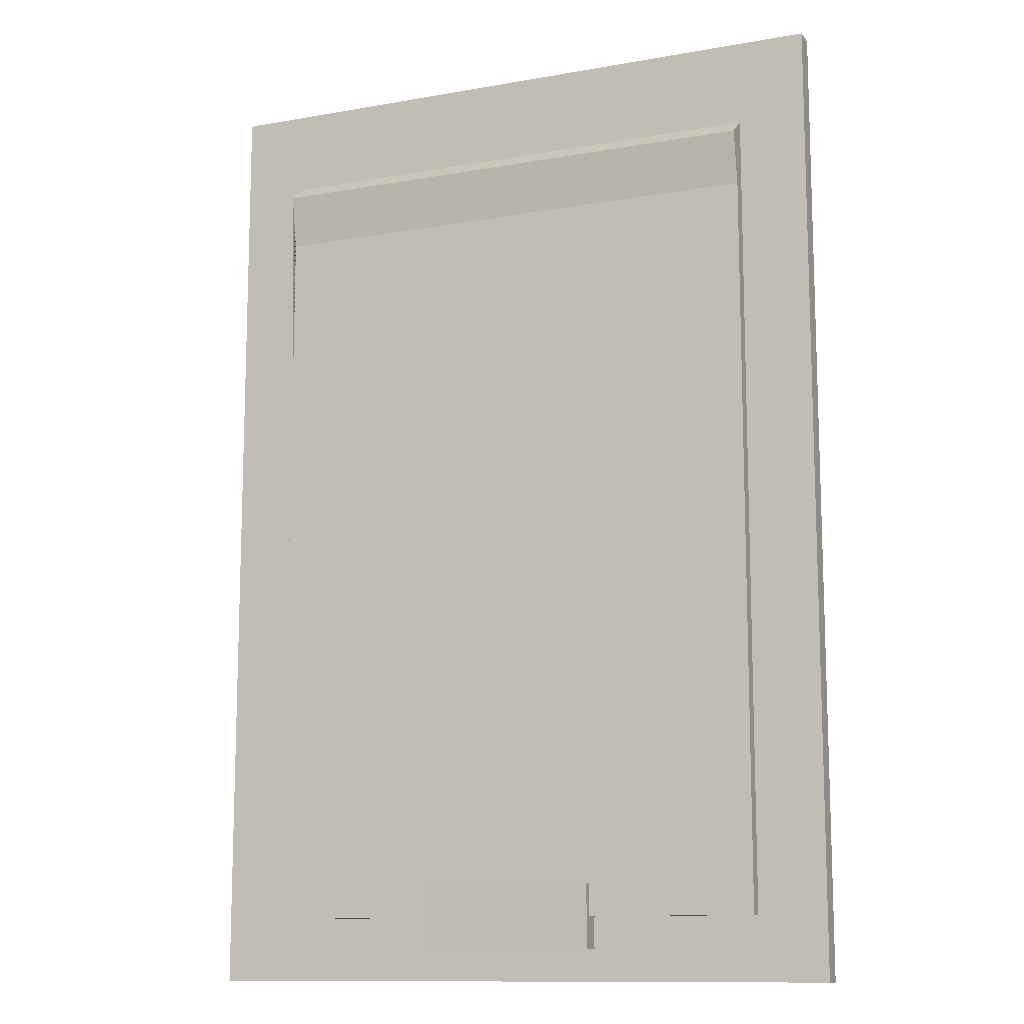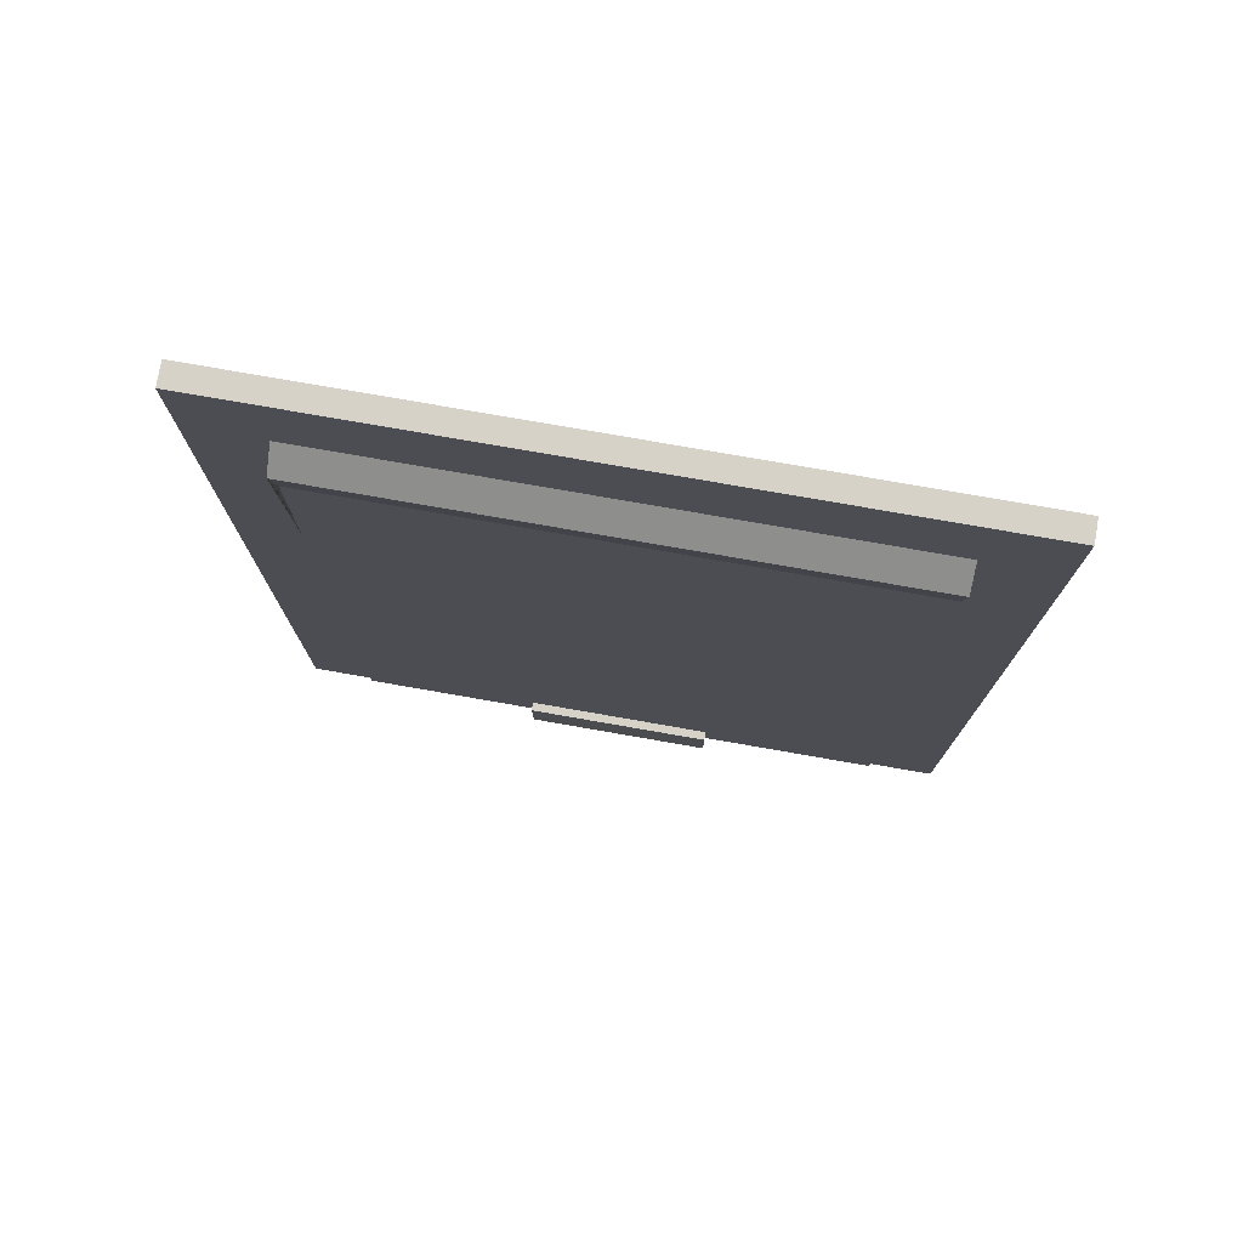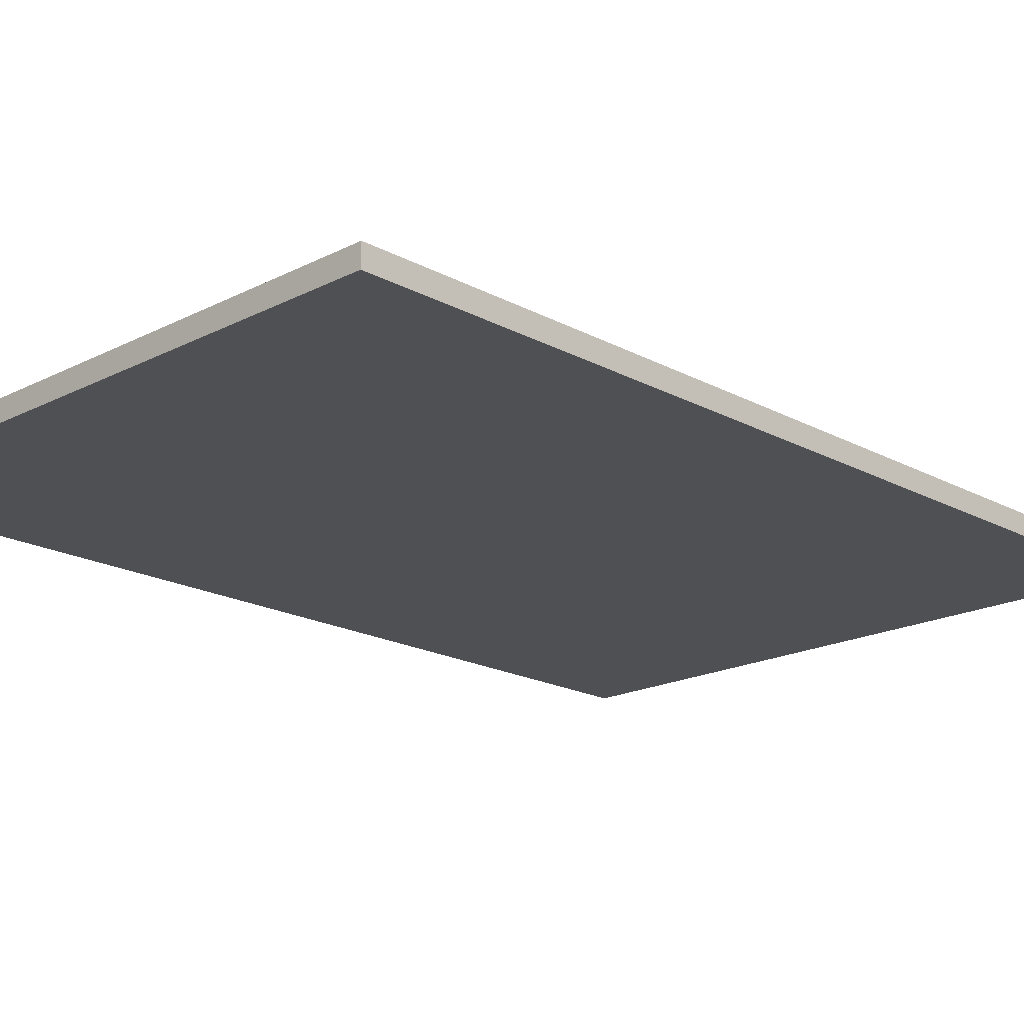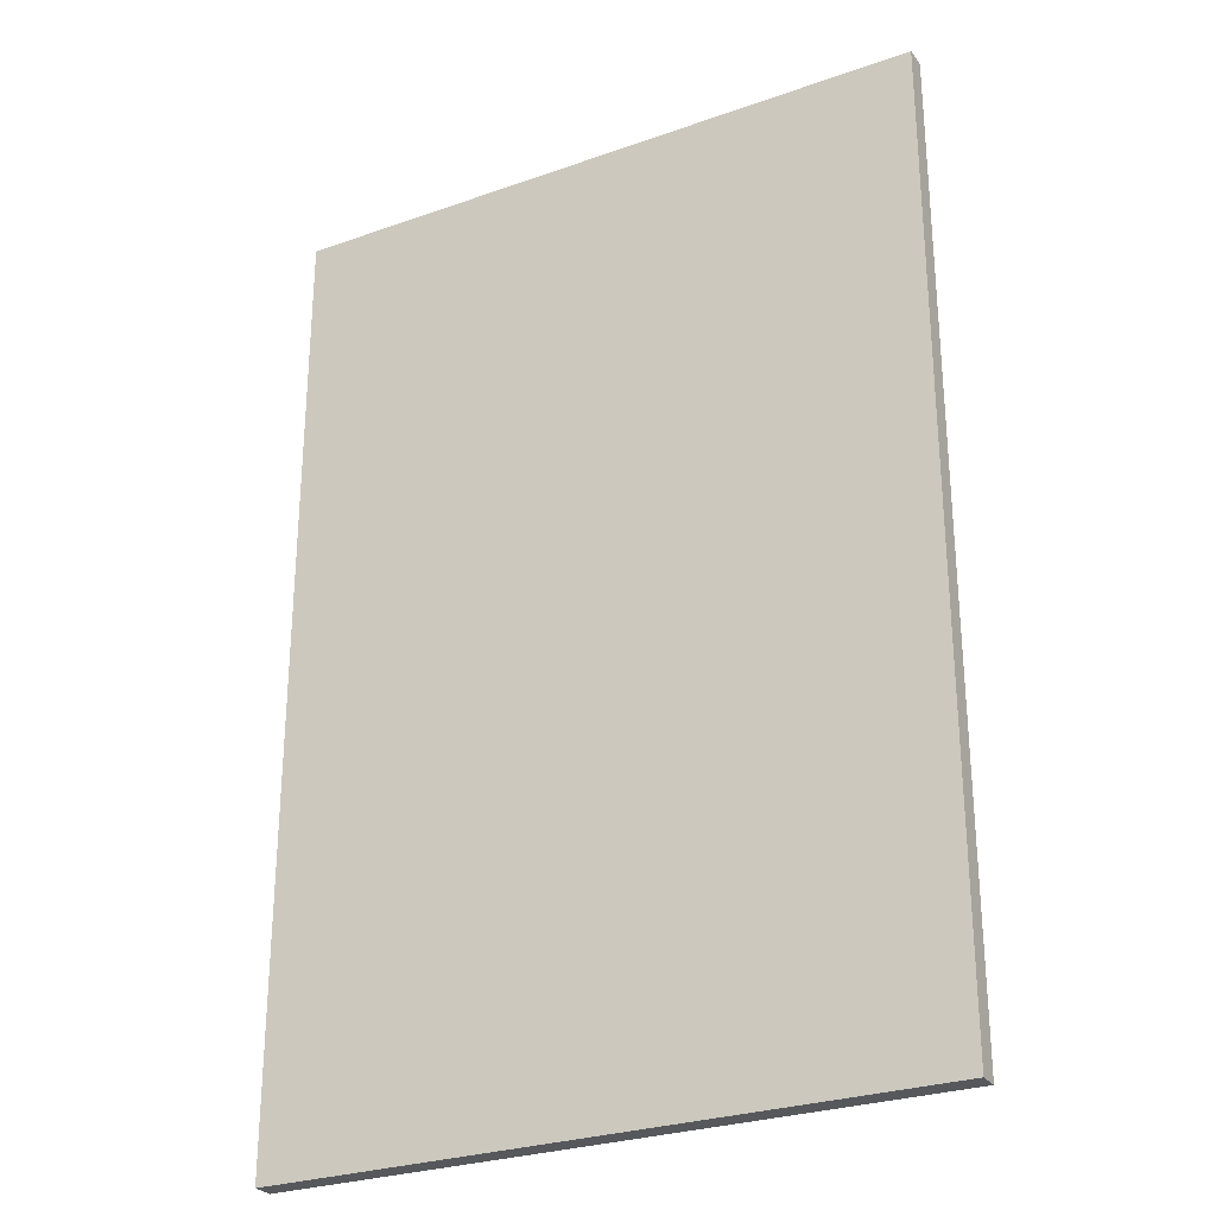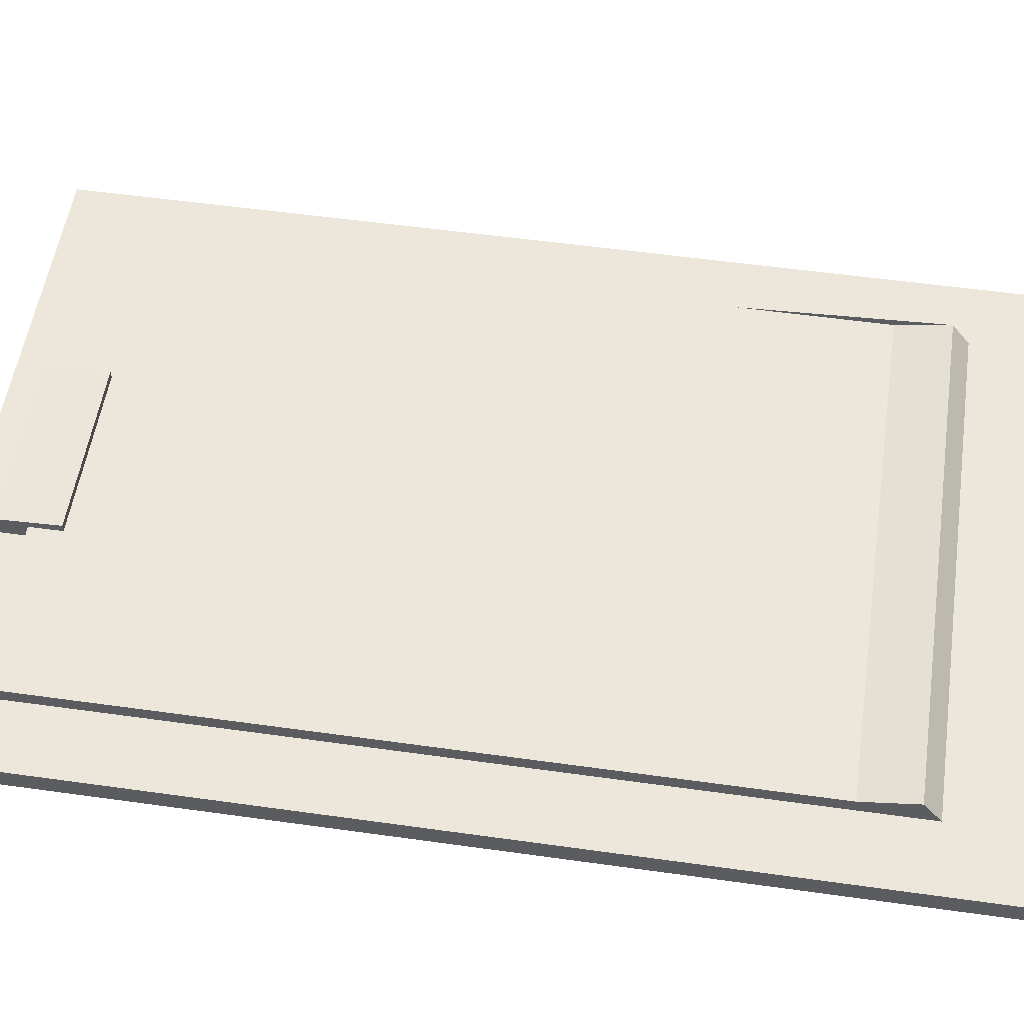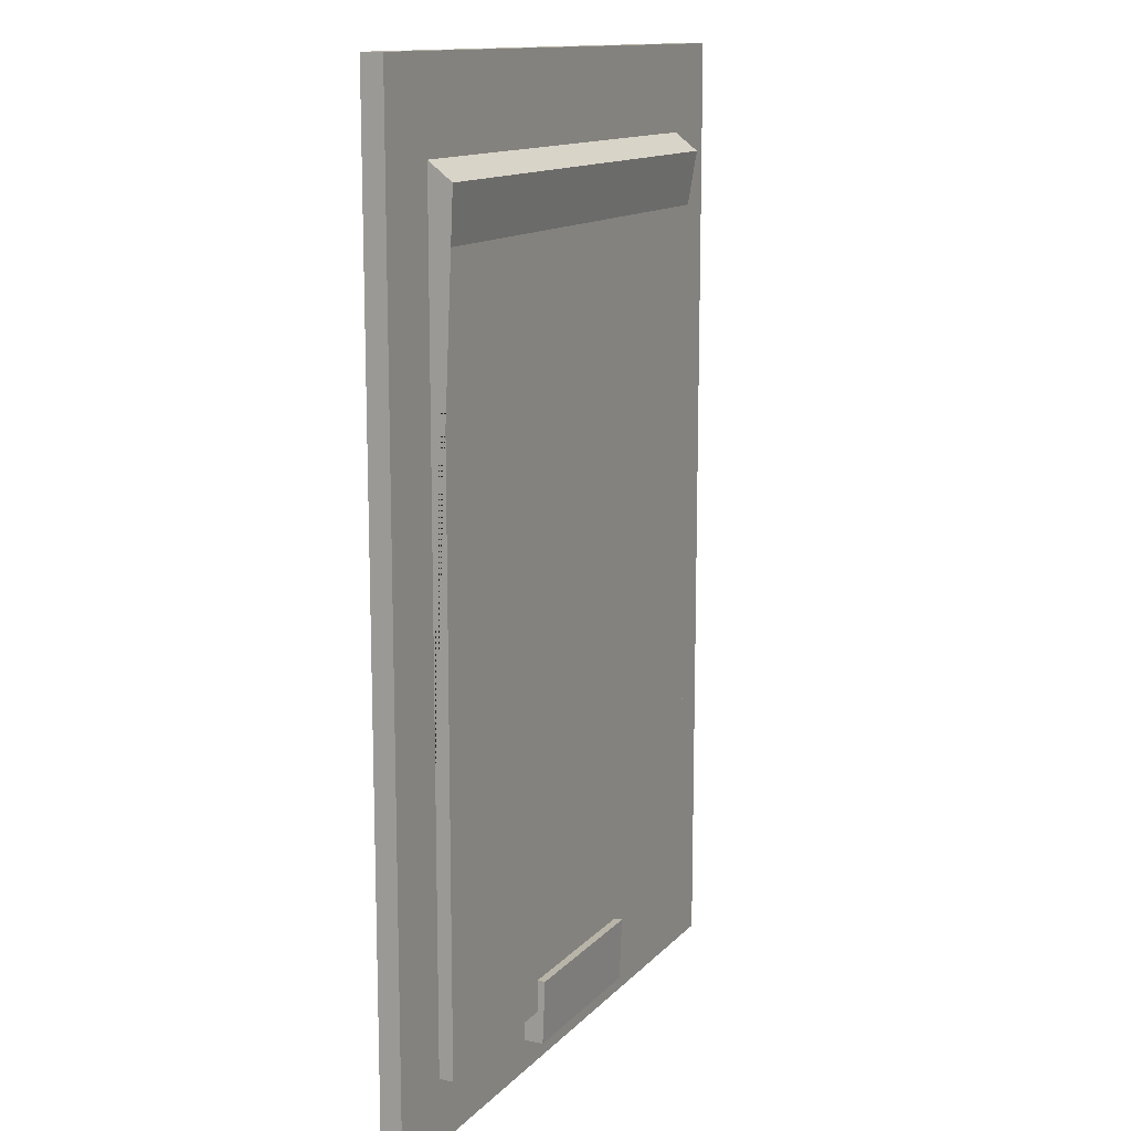
<metadata>
{"format":"obj","ext":"obj","renderer":"f3d","projection":"perspective","resolution":1024,"background":"white","views":[{"elev":-11.9,"azim":-157.1,"up":"+Z"},{"elev":77.4,"azim":-170.1,"up":"+Z"},{"elev":-18.8,"azim":44.2,"up":"+Y"},{"elev":-27.7,"azim":28.4,"up":"+Z"},{"elev":53.9,"azim":-81.5,"up":"+Y"},{"elev":13.1,"azim":115.8,"up":"+Z"}]}
</metadata>
<code>
o Notepad
v -0.02842 0.01315 -0.1336
v 0.08282 0.0144 0.1322
v -0.08282 0.0144 0.1322
v 0.02842 0.01315 -0.1336
v -0.08282 0.002684 0.1411
v 0.08282 0.002684 0.1411
v 0.02842 0.005474 -0.1131
v -0.02842 0.005474 -0.1131
v 0.1049 0.006872 -0.1438
v 0.1049 0.006872 0.166
v -0.1049 0.006872 0.166
v -0.1049 0.006872 -0.1438
v -0.1049 -0 0.166
v 0.1049 -0 0.166
v -0.1049 0 -0.1438
v 0.1049 0 -0.1438
v 0.08282 0.0114 -0.1234
v -0.08282 0.0114 -0.1234
v -0.08282 0.002684 -0.1234
v 0.08282 0.002684 -0.1234
v -0.02842 0.01399 -0.1131
v 0.09789 0.002684 -0.1337
v 0.02842 0.01399 -0.1131
v -0.09789 0.002684 -0.1337
v -0.02842 0.005474 -0.1336
v 0.02842 0.005474 -0.1336
v 0.08282 0.0114 0.1148
v -0.08282 0.0114 0.1148
f 20 17 27 2 6
f 21 23 4 1
f 6 2 3 5
f 15 12 9 16
f 11 10 9 12
f 16 9 10 14
f 13 11 12 15
f 14 10 11 13
f 13 15 16 14
f 5 3 28 18 19
f 26 4 23 7
f 3 2 27 28
f 26 25 1 4
f 20 19 18 17
f 7 23 21 8
f 8 21 1 25
f 28 27 17 18
l 20 22
l 24 19

</code>
